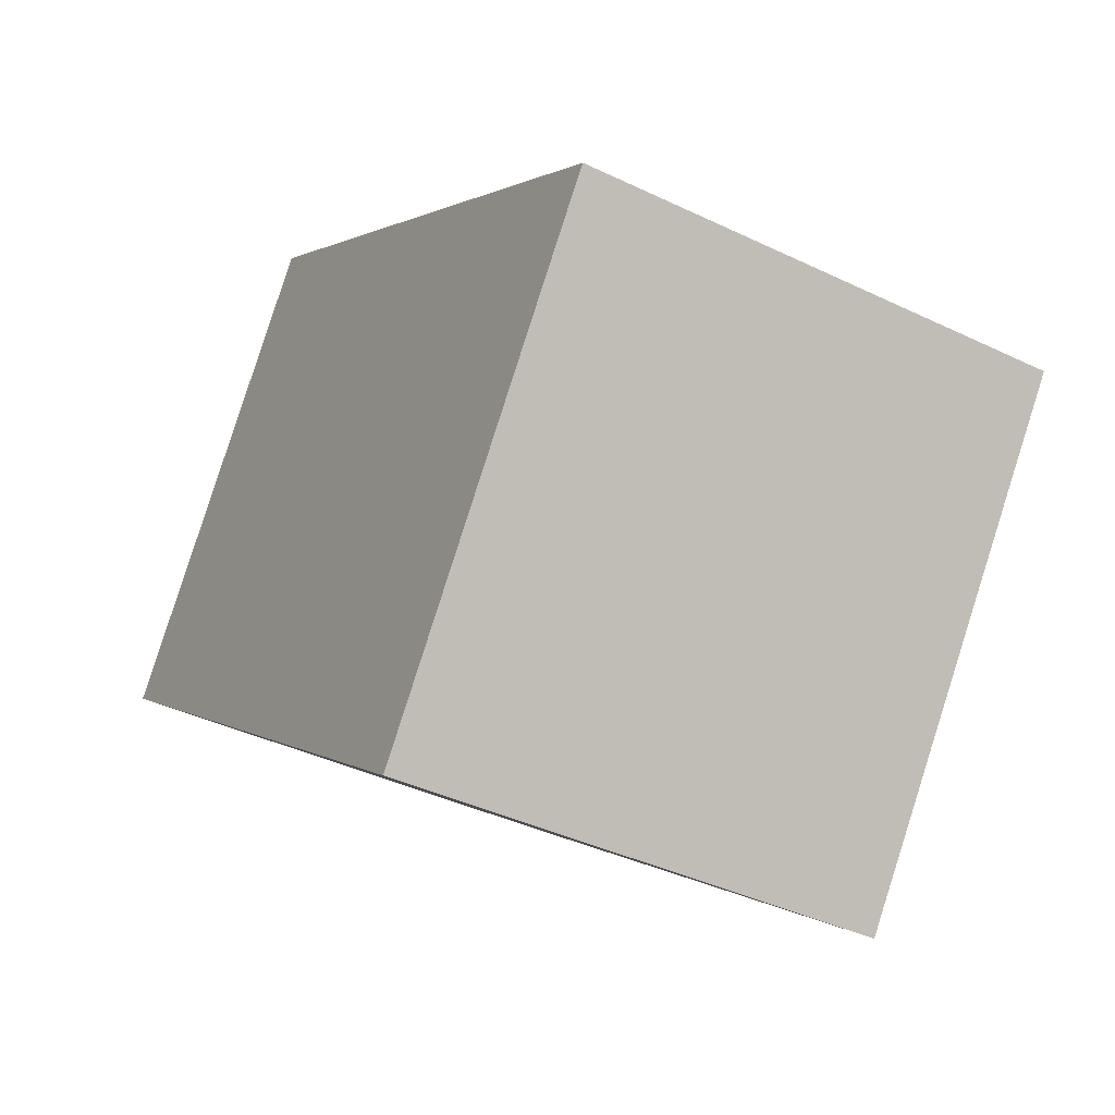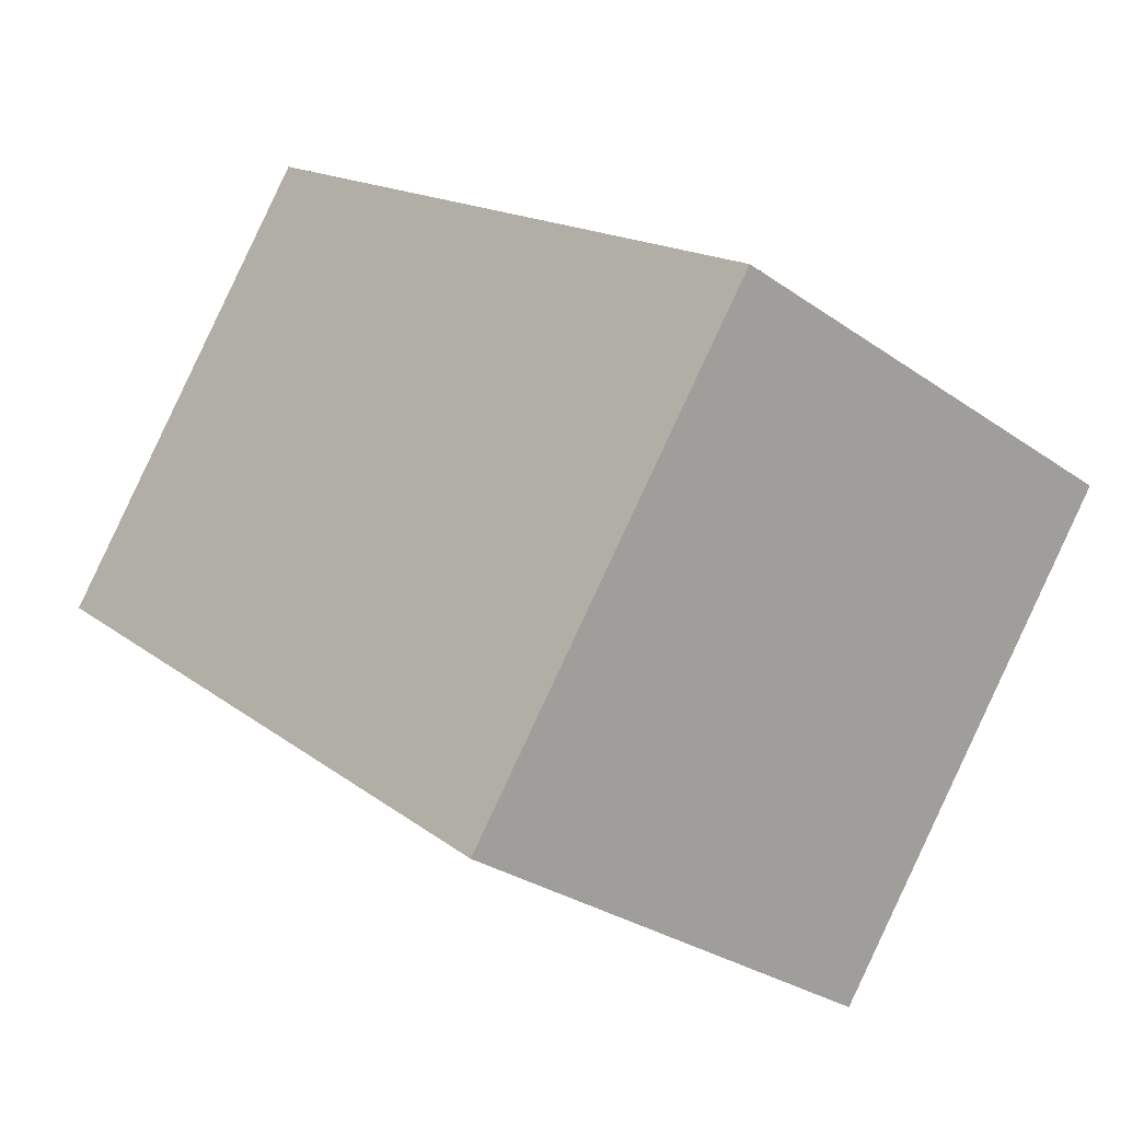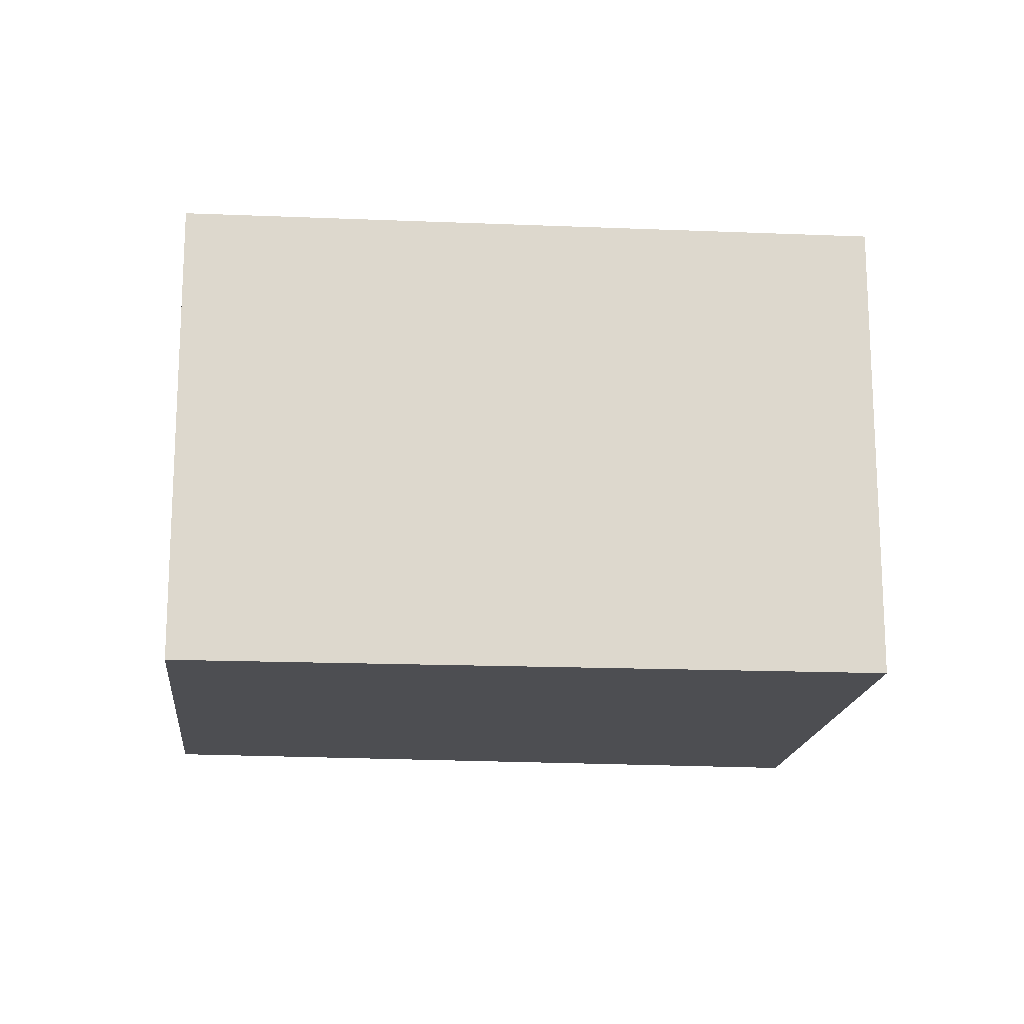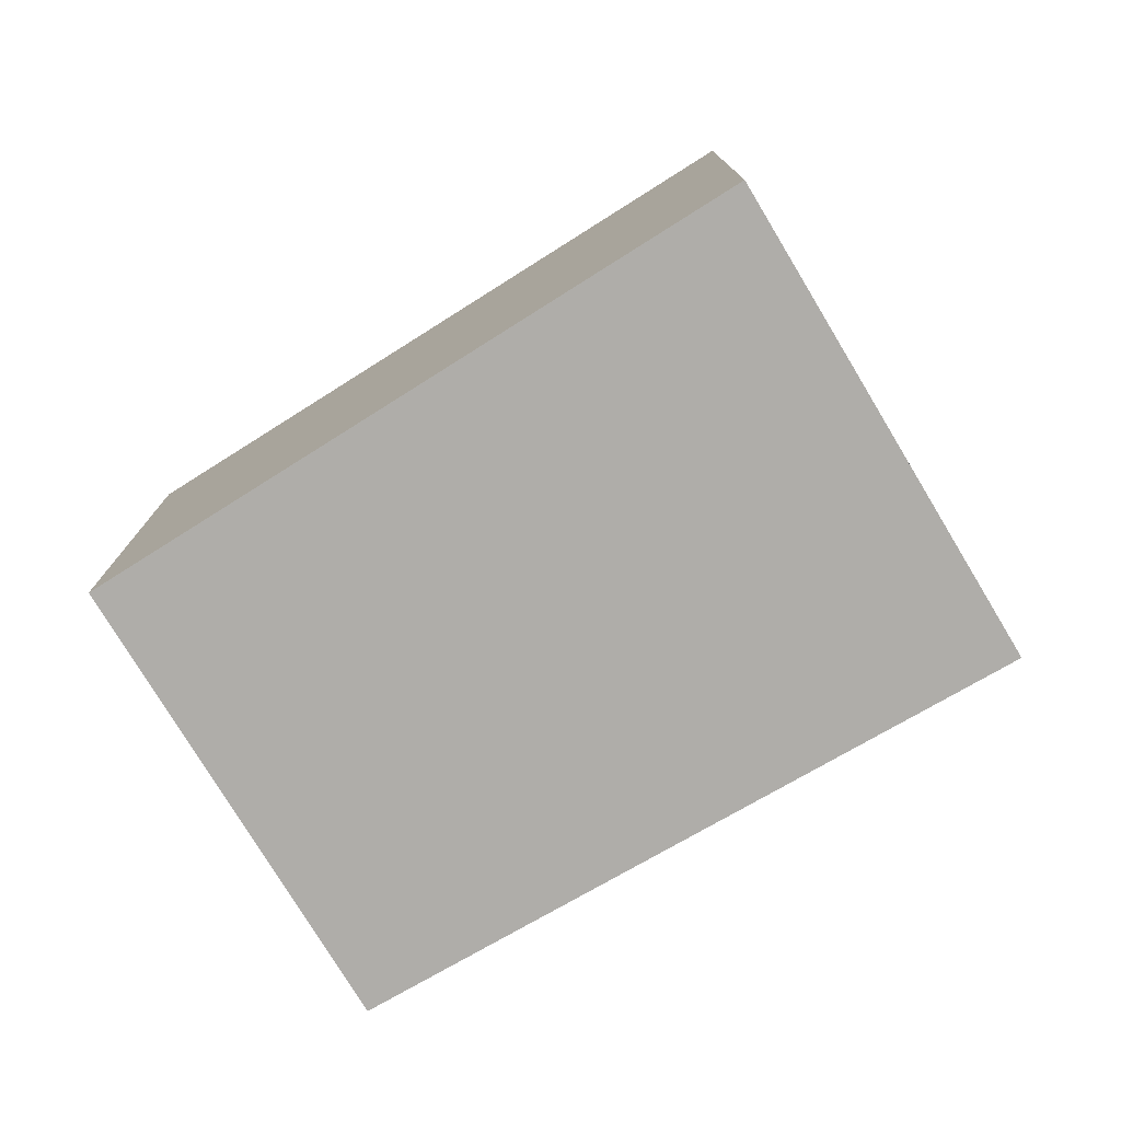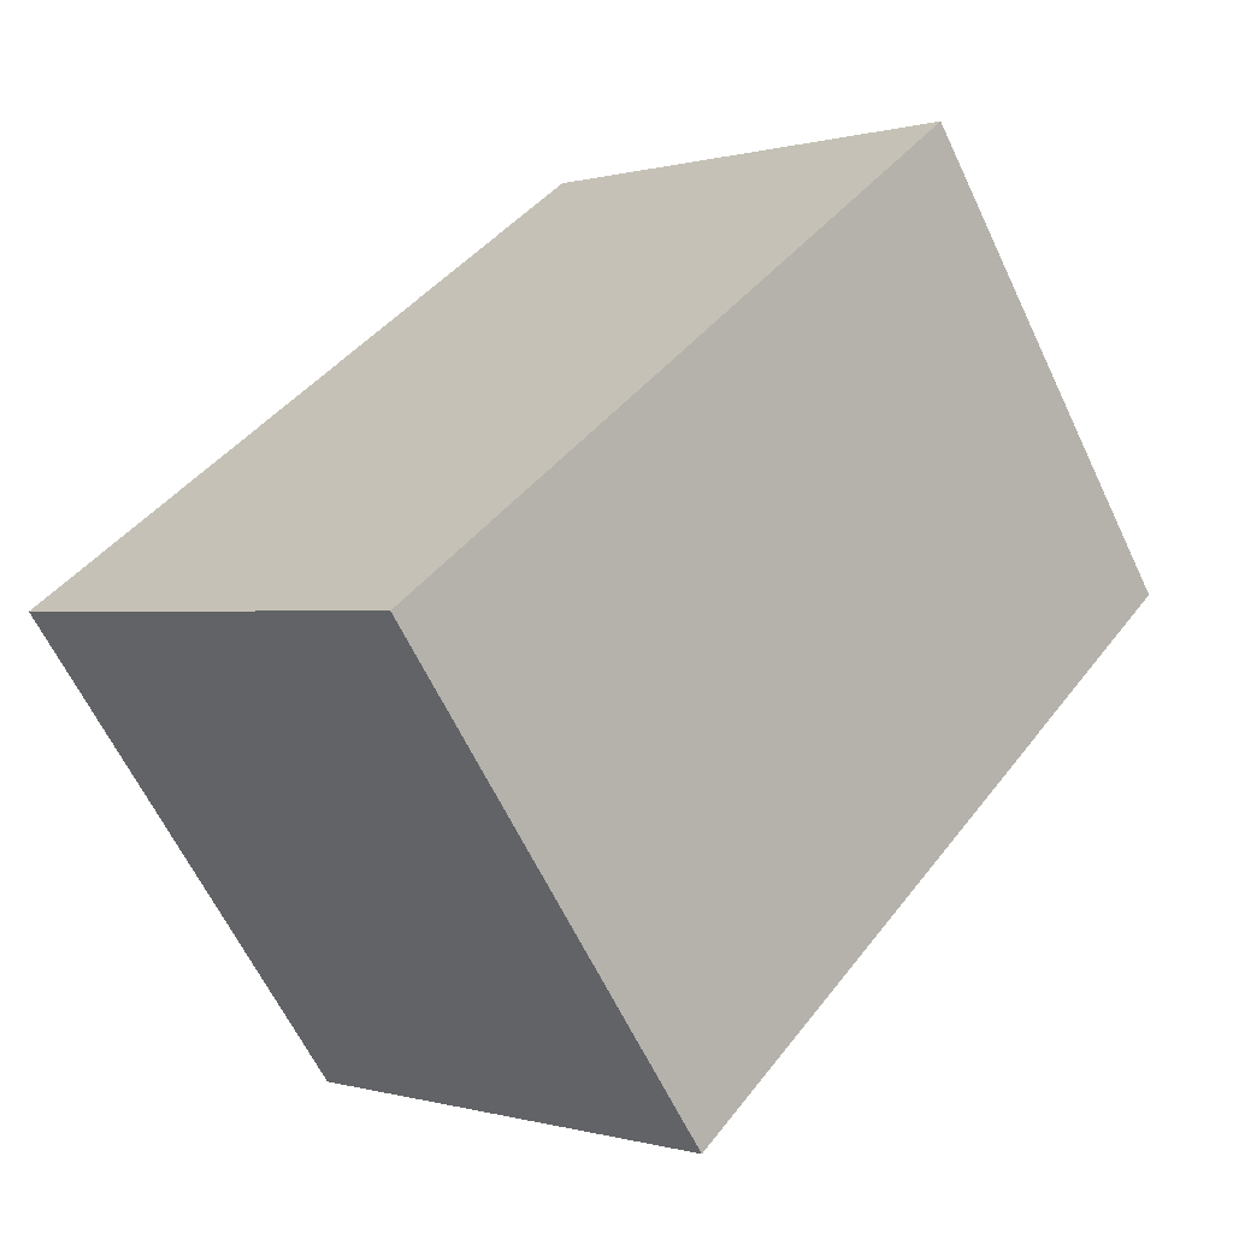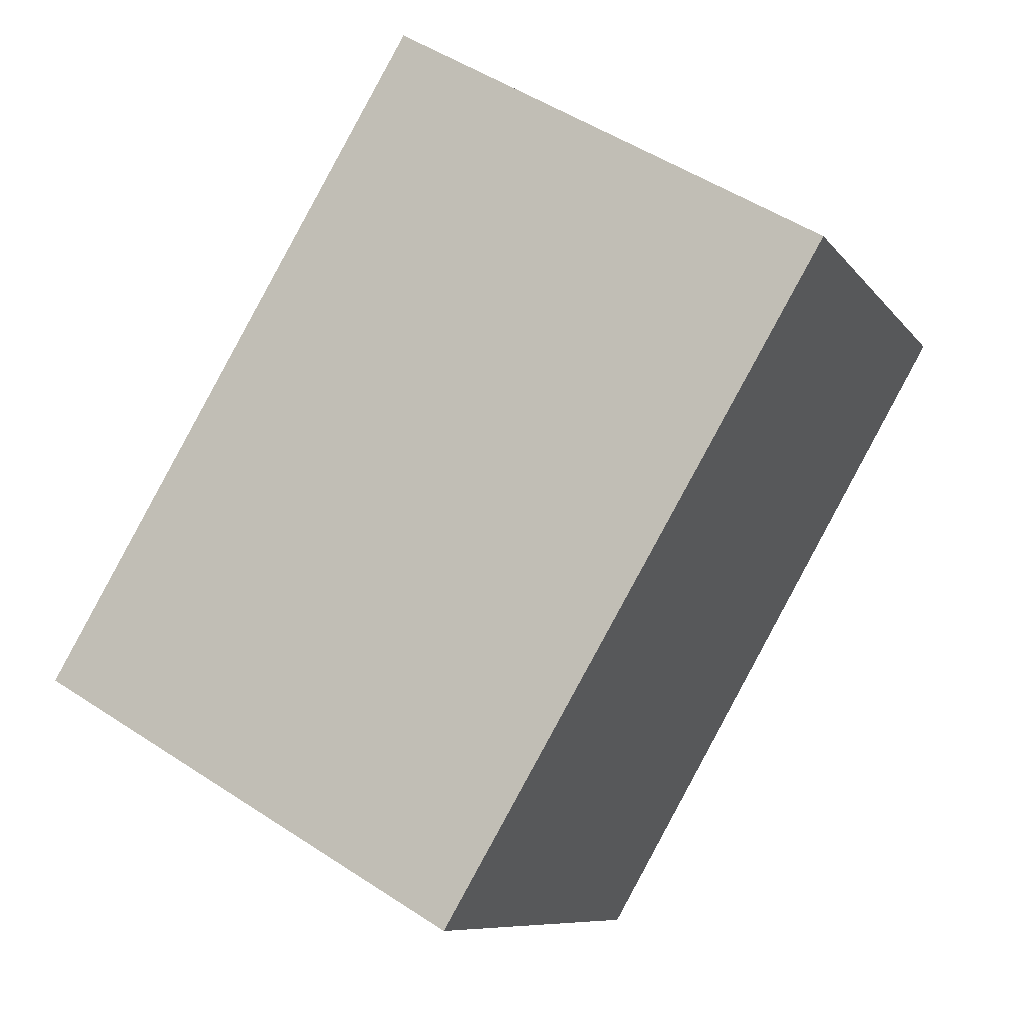
<metadata>
{"format":"obj","ext":"obj","renderer":"f3d","projection":"perspective","resolution":1024,"background":"white","views":[{"elev":-39.5,"azim":59.1,"up":"+Z"},{"elev":-29.2,"azim":43.9,"up":"+Z"},{"elev":-17.1,"azim":30.3,"up":"+Y"},{"elev":-77.3,"azim":67.2,"up":"+Y"},{"elev":0.0,"azim":137.1,"up":"+Z"},{"elev":50.9,"azim":125.7,"up":"+Z"}]}
</metadata>
<code>
v  1.891 3.132 2.604
v  0 0 0
v  1.891 -1.594e-16 2.604
v  6.679e-05 3.132 -9.926e-05
v  5.757 6.277e-18 -0.1025
v  5.757 3.132 -0.1026
v  3.741 1.752e-16 -2.862
v  3.741 3.132 -2.862
g defaultobject
f 1 2 3
f 2 1 4
f 5 1 3
f 1 5 6
f 7 6 5
f 6 7 8
f 4 7 2
f 7 4 8
f 3 7 5
f 7 3 2
f 4 6 8
f 6 4 1

</code>
